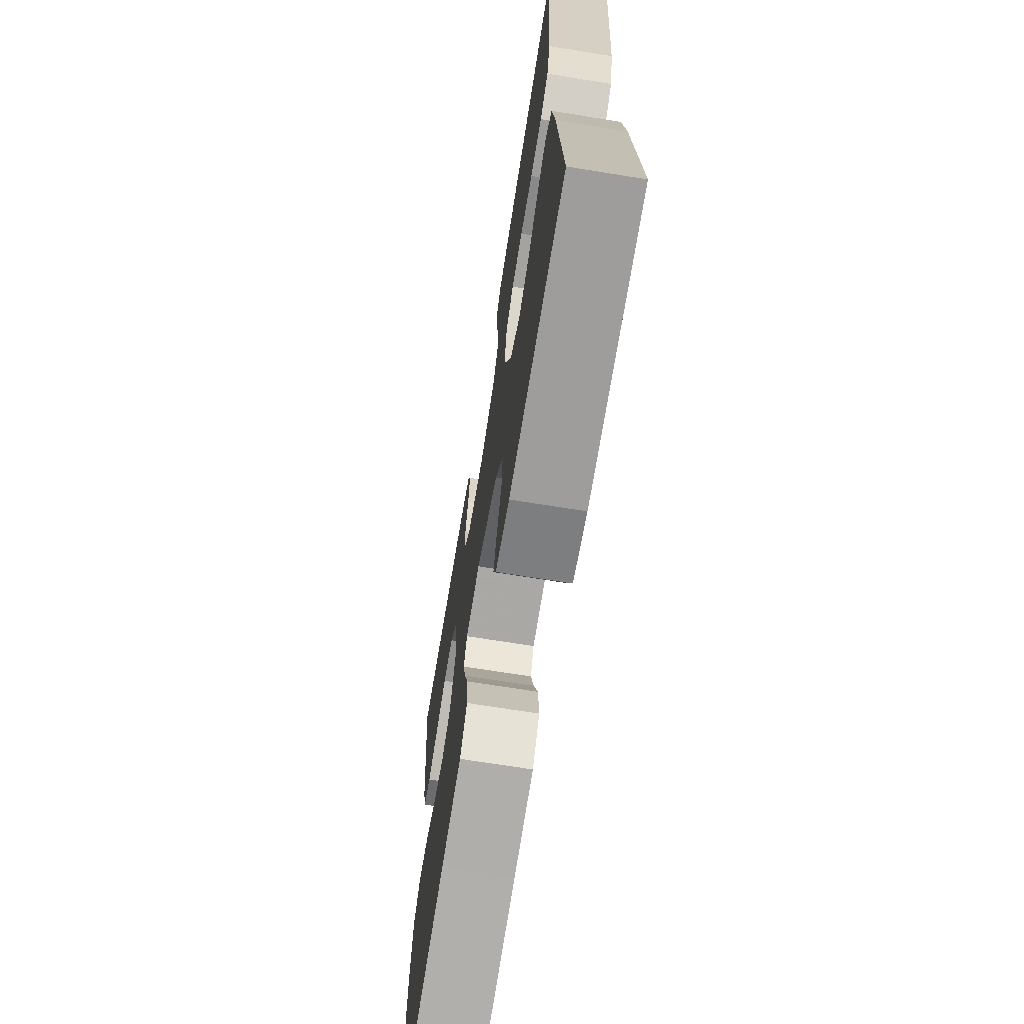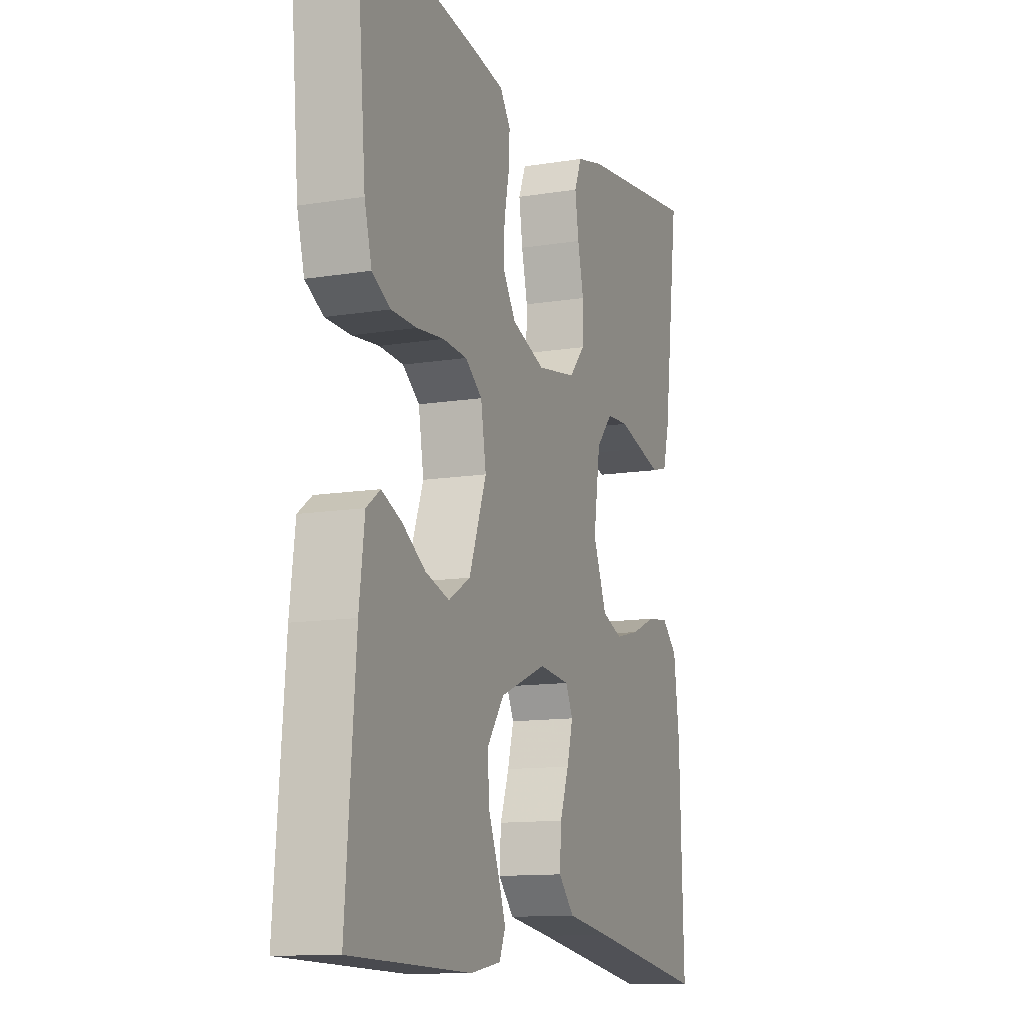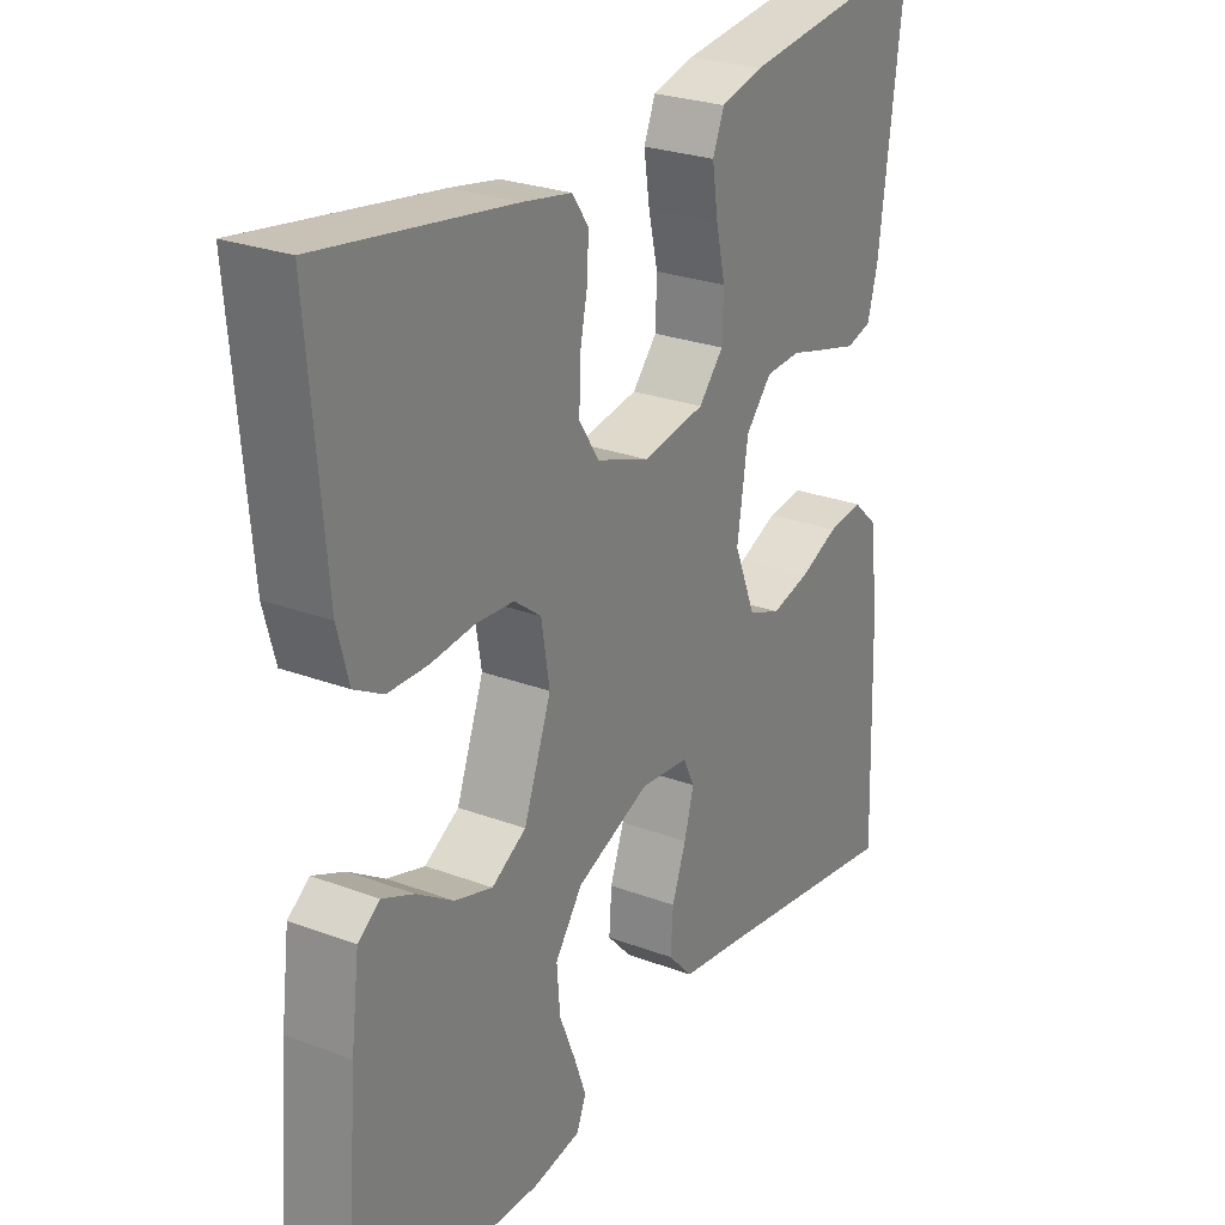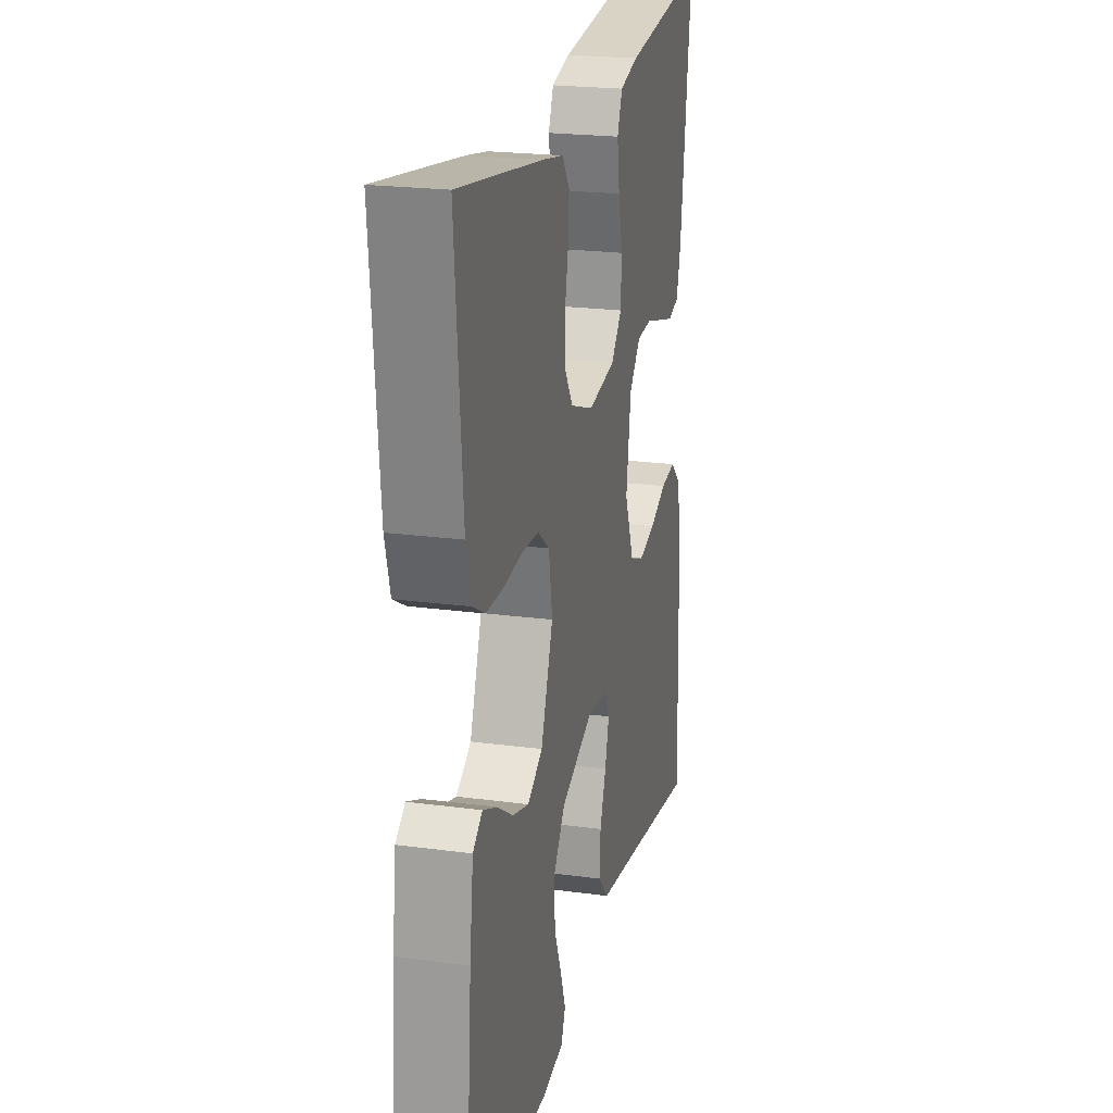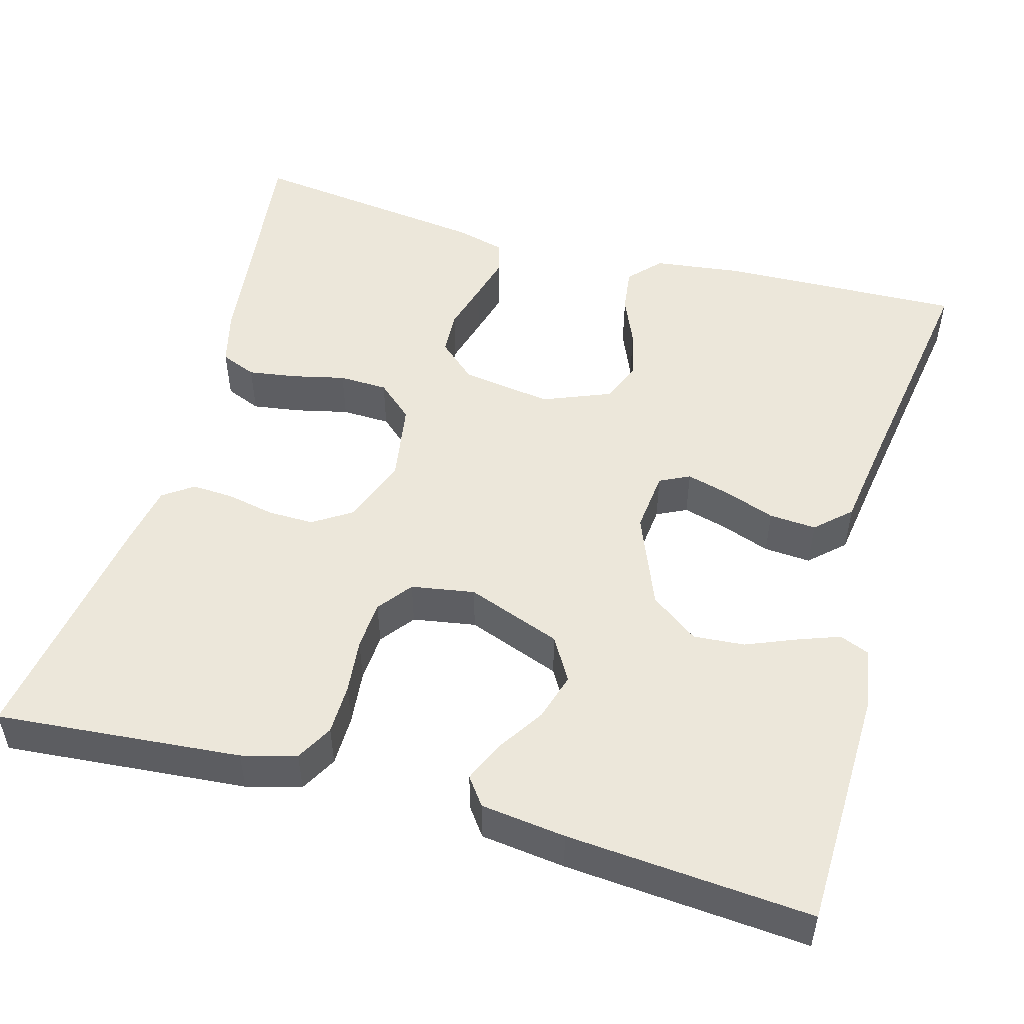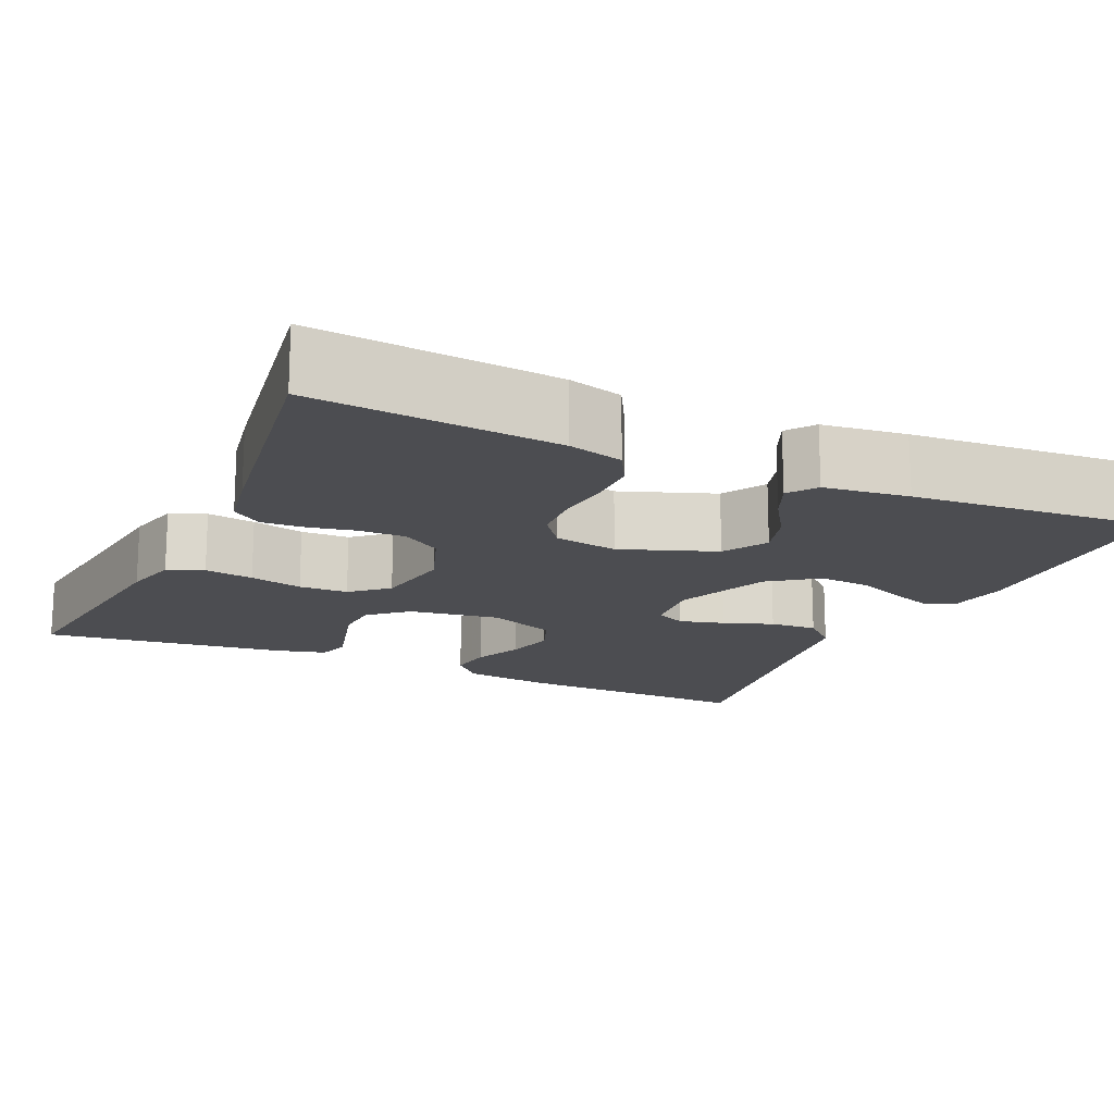
<metadata>
{"format":"obj","ext":"obj","renderer":"f3d","projection":"perspective","resolution":1024,"background":"white","views":[{"elev":-69.2,"azim":80.8,"up":"+Z"},{"elev":-12.2,"azim":111.1,"up":"+Z"},{"elev":26.3,"azim":120.6,"up":"+Z"},{"elev":21.9,"azim":103.3,"up":"+Z"},{"elev":50.8,"azim":105.6,"up":"+Y"},{"elev":-16.2,"azim":65.4,"up":"+Y"}]}
</metadata>
<code>
v 0.5 0.07 -0.5
v 0.2 0.07 -0.507
v 0.125 0.07 -0.494
v 0.11 0.07 -0.458
v 0.129 0.07 -0.406
v 0.154 0.07 -0.345
v 0.159 0.07 -0.282
v 0.116 0.07 -0.223
v 0 0.07 -0.176
v -0.076 0.07 -0.184
v -0.094 0.07 -0.221
v -0.079 0.07 -0.276
v -0.057 0.07 -0.337
v -0.053 0.07 -0.395
v -0.092 0.07 -0.437
v -0.2 0.07 -0.453
v -0.5 0.07 -0.5
v -0.49 0.07 -0.2
v -0.476 0.07 -0.092
v -0.437 0.07 -0.056
v -0.382 0.07 -0.063
v -0.321 0.07 -0.089
v -0.26 0.07 -0.104
v -0.209 0.07 -0.084
v -0.175 0.07 0
v -0.192 0.07 0.112
v -0.233 0.07 0.158
v -0.288 0.07 0.161
v -0.349 0.07 0.144
v -0.405 0.07 0.129
v -0.445 0.07 0.14
v -0.461 0.07 0.2
v -0.5 0.07 0.5
v -0.2 0.07 0.463
v -0.133 0.07 0.446
v -0.115 0.07 0.402
v -0.124 0.07 0.342
v -0.139 0.07 0.277
v -0.137 0.07 0.217
v -0.098 0.07 0.173
v 0 0.07 0.157
v 0.083 0.07 0.187
v 0.114 0.07 0.235
v 0.113 0.07 0.292
v 0.101 0.07 0.35
v 0.098 0.07 0.402
v 0.124 0.07 0.439
v 0.2 0.07 0.453
v 0.5 0.07 0.5
v 0.474 0.07 0.2
v 0.456 0.07 0.133
v 0.411 0.07 0.108
v 0.348 0.07 0.107
v 0.281 0.07 0.114
v 0.221 0.07 0.11
v 0.179 0.07 0.078
v 0.166 0.07 0
v 0.209 0.07 -0.116
v 0.263 0.07 -0.148
v 0.322 0.07 -0.13
v 0.379 0.07 -0.093
v 0.429 0.07 -0.071
v 0.463 0.07 -0.096
v 0.476 0.07 -0.2
v 0.5 0 -0.5
v 0.2 0 -0.507
v 0.125 0 -0.494
v 0.11 0 -0.458
v 0.129 0 -0.406
v 0.154 0 -0.345
v 0.159 0 -0.282
v 0.116 0 -0.223
v 0 0 -0.176
v -0.076 0 -0.184
v -0.094 0 -0.221
v -0.079 0 -0.276
v -0.057 0 -0.337
v -0.053 0 -0.395
v -0.092 0 -0.437
v -0.2 0 -0.453
v -0.5 0 -0.5
v -0.49 0 -0.2
v -0.476 0 -0.092
v -0.437 0 -0.056
v -0.382 0 -0.063
v -0.321 0 -0.089
v -0.26 0 -0.104
v -0.209 0 -0.084
v -0.175 0 0
v -0.192 0 0.112
v -0.233 0 0.158
v -0.288 0 0.161
v -0.349 0 0.144
v -0.405 0 0.129
v -0.445 0 0.14
v -0.461 0 0.2
v -0.5 0 0.5
v -0.2 0 0.463
v -0.133 0 0.446
v -0.115 0 0.402
v -0.124 0 0.342
v -0.139 0 0.277
v -0.137 0 0.217
v -0.098 0 0.173
v 0 0 0.157
v 0.083 0 0.187
v 0.114 0 0.235
v 0.113 0 0.292
v 0.101 0 0.35
v 0.098 0 0.402
v 0.124 0 0.439
v 0.2 0 0.453
v 0.5 0 0.5
v 0.474 0 0.2
v 0.456 0 0.133
v 0.411 0 0.108
v 0.348 0 0.107
v 0.281 0 0.114
v 0.221 0 0.11
v 0.179 0 0.078
v 0.166 0 0
v 0.209 0 -0.116
v 0.263 0 -0.148
v 0.322 0 -0.13
v 0.379 0 -0.093
v 0.429 0 -0.071
v 0.463 0 -0.096
v 0.476 0 -0.2
f 60 61 62 63
f 59 60 63 64
f 51 52 53 54
f 51 54 55
f 50 51 55
f 49 50 55
f 48 49 55 56
f 44 45 46 47
f 43 44 47 48
f 35 36 37 38
f 33 34 35 38
f 33 38 39
f 32 33 39 40
f 28 29 30 31
f 28 31 32
f 27 28 32 40
f 19 20 21 22
f 19 22 23
f 16 17 18 19
f 16 19 23
f 15 16 23 24
f 12 13 14 15
f 11 12 15 24
f 3 4 5 6
f 1 2 3 6
f 59 64 1 6
f 58 59 6 7
f 57 58 7 8
f 43 48 56 57
f 42 43 57 8
f 41 42 8 9
f 26 27 40 41
f 25 26 41 9
f 10 11 24 25
f 9 10 25
f 127 126 125 124
f 128 127 124 123
f 118 117 116 115
f 119 118 115
f 119 115 114
f 119 114 113
f 120 119 113 112
f 111 110 109 108
f 112 111 108 107
f 102 101 100 99
f 102 99 98 97
f 103 102 97
f 104 103 97 96
f 95 94 93 92
f 96 95 92
f 104 96 92 91
f 86 85 84 83
f 87 86 83
f 83 82 81 80
f 87 83 80
f 88 87 80 79
f 79 78 77 76
f 88 79 76 75
f 70 69 68 67
f 70 67 66 65
f 70 65 128 123
f 71 70 123 122
f 72 71 122 121
f 121 120 112 107
f 72 121 107 106
f 73 72 106 105
f 105 104 91 90
f 73 105 90 89
f 89 88 75 74
f 89 74 73
f 1 65 66 2
f 2 66 67 3
f 3 67 68 4
f 4 68 69 5
f 5 69 70 6
f 6 70 71 7
f 7 71 72 8
f 8 72 73 9
f 9 73 74 10
f 10 74 75 11
f 11 75 76 12
f 12 76 77 13
f 13 77 78 14
f 14 78 79 15
f 15 79 80 16
f 16 80 81 17
f 17 81 82 18
f 18 82 83 19
f 19 83 84 20
f 20 84 85 21
f 21 85 86 22
f 22 86 87 23
f 23 87 88 24
f 24 88 89 25
f 25 89 90 26
f 26 90 91 27
f 27 91 92 28
f 28 92 93 29
f 29 93 94 30
f 30 94 95 31
f 31 95 96 32
f 32 96 97 33
f 33 97 98 34
f 34 98 99 35
f 35 99 100 36
f 36 100 101 37
f 37 101 102 38
f 38 102 103 39
f 39 103 104 40
f 40 104 105 41
f 41 105 106 42
f 42 106 107 43
f 43 107 108 44
f 44 108 109 45
f 45 109 110 46
f 46 110 111 47
f 47 111 112 48
f 48 112 113 49
f 49 113 114 50
f 50 114 115 51
f 51 115 116 52
f 52 116 117 53
f 53 117 118 54
f 54 118 119 55
f 55 119 120 56
f 56 120 121 57
f 57 121 122 58
f 58 122 123 59
f 59 123 124 60
f 60 124 125 61
f 61 125 126 62
f 62 126 127 63
f 63 127 128 64
f 64 128 65 1

</code>
